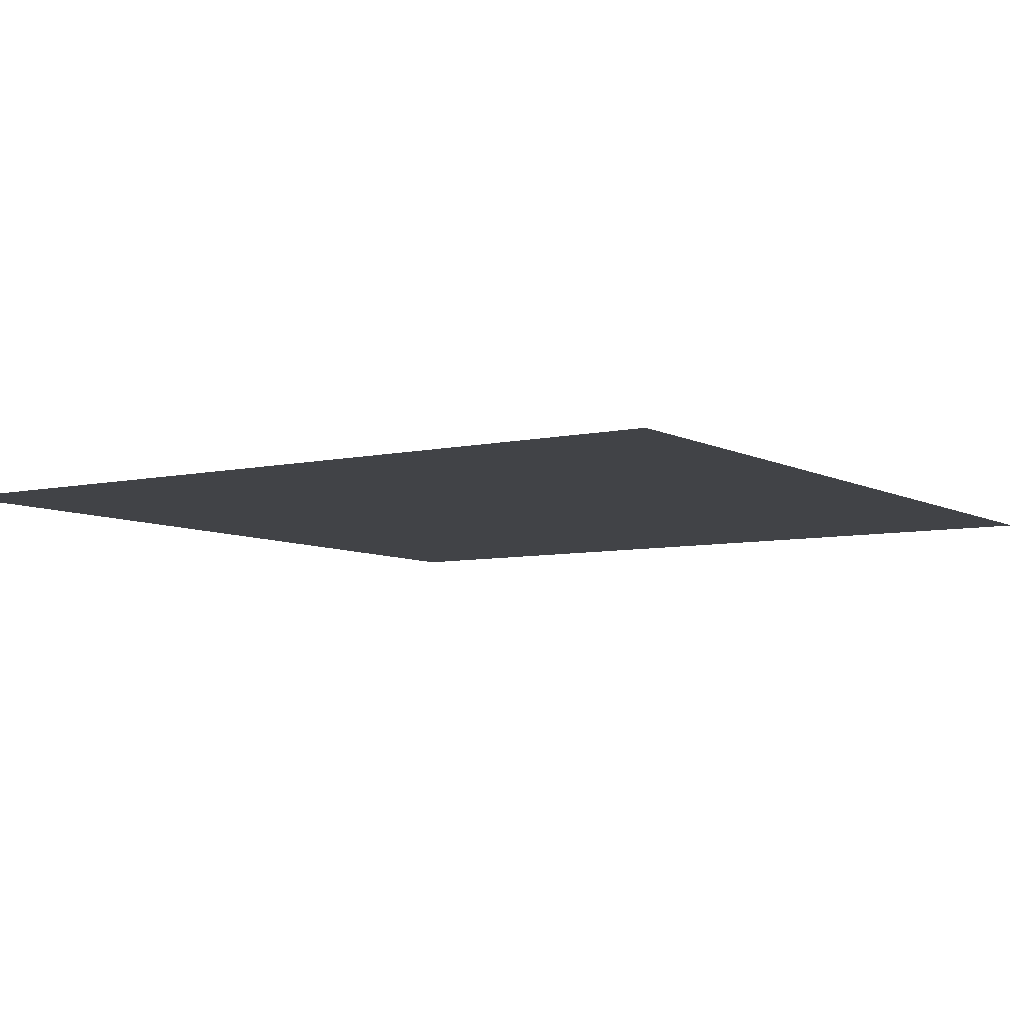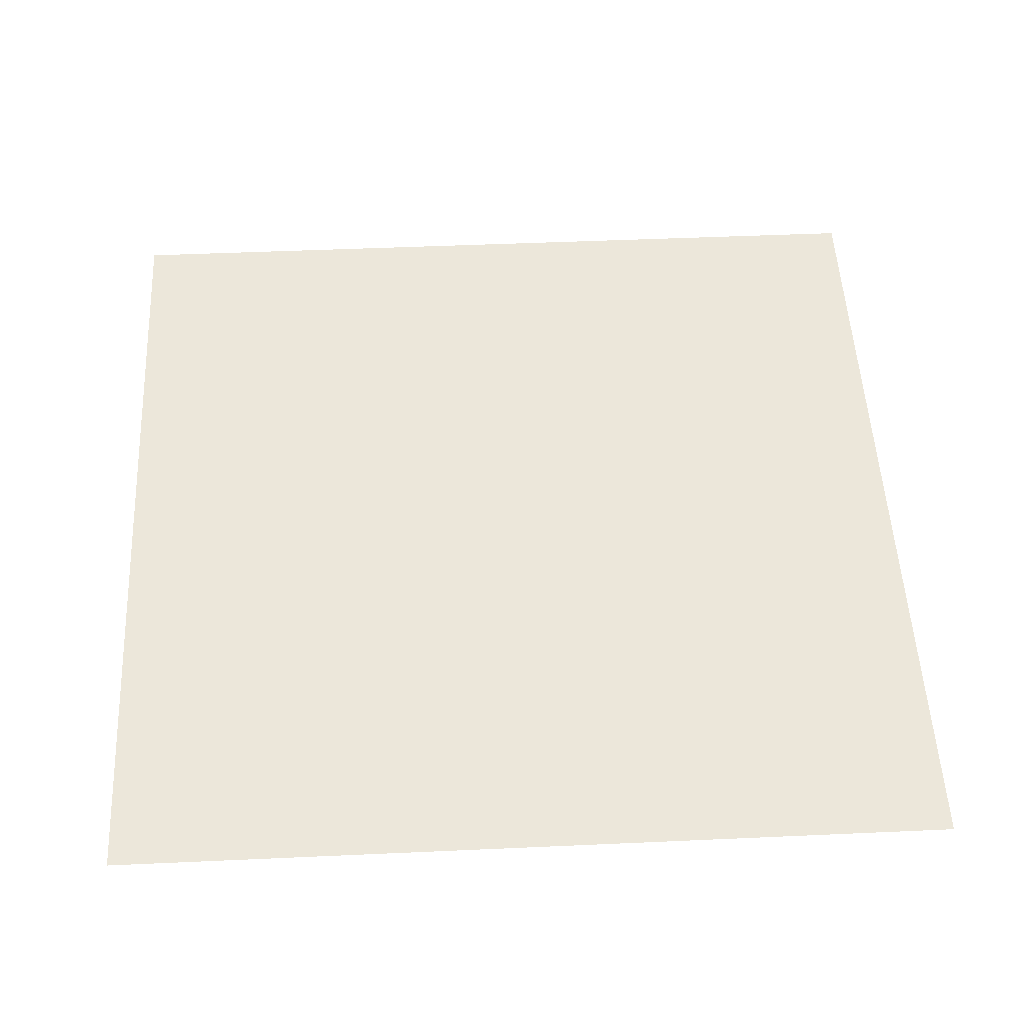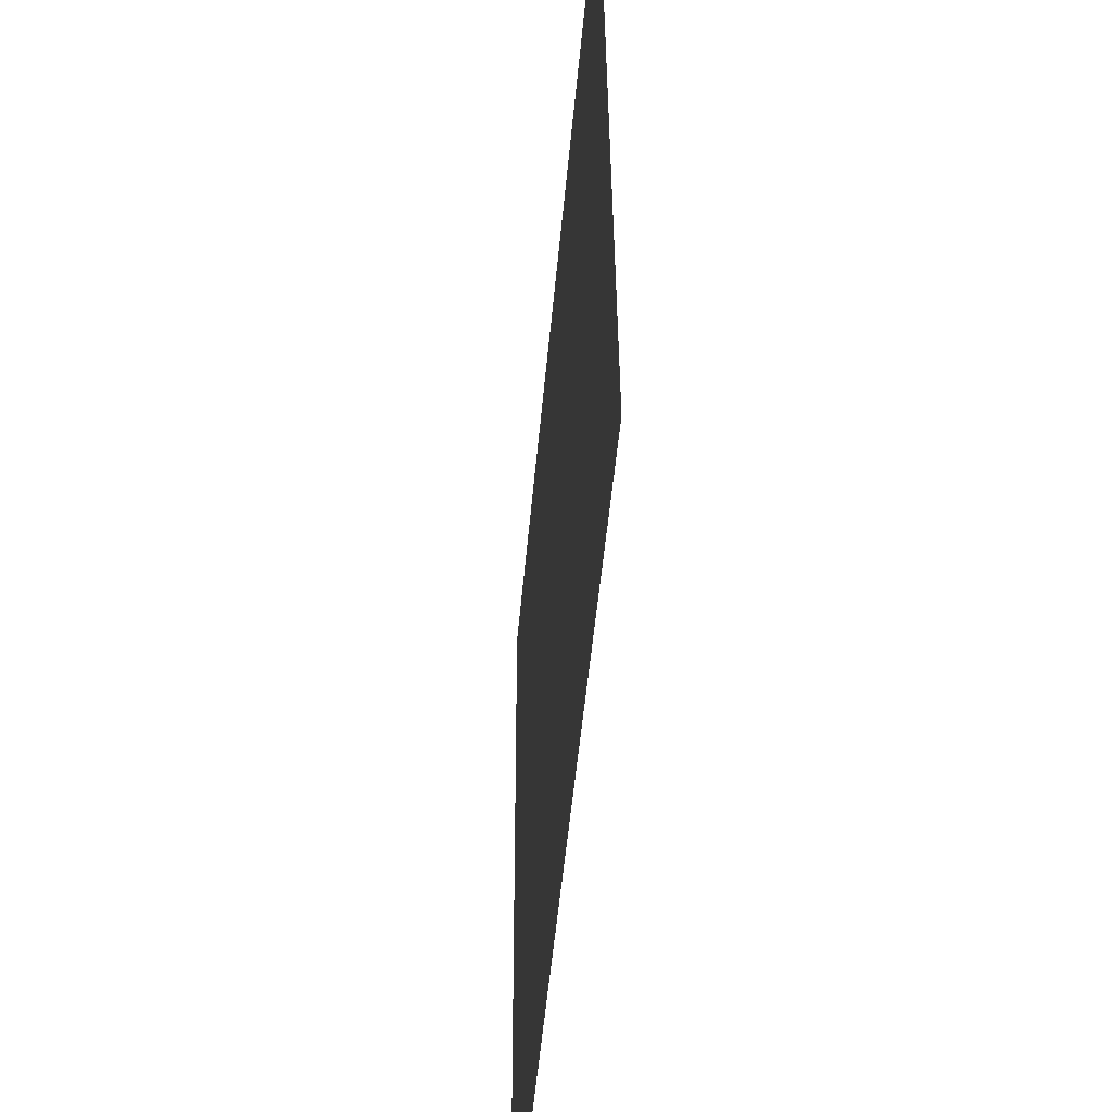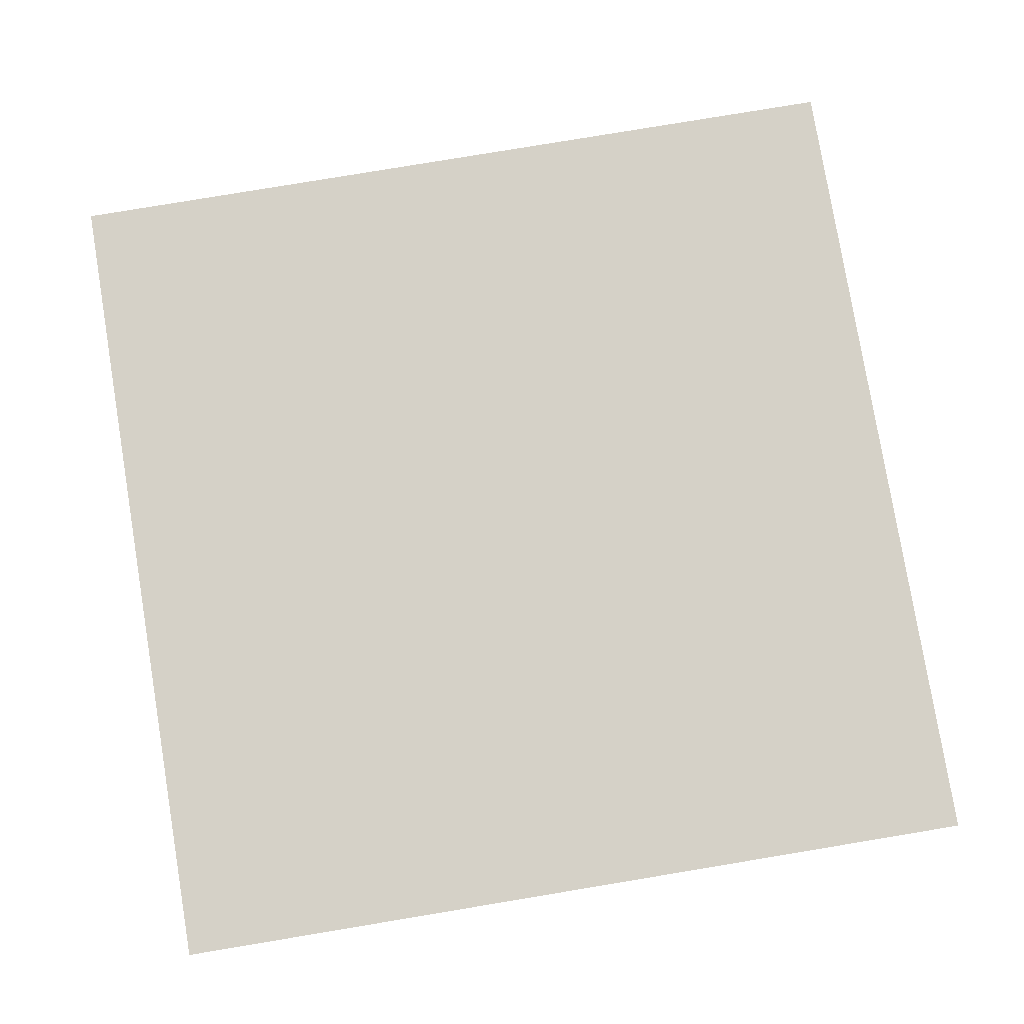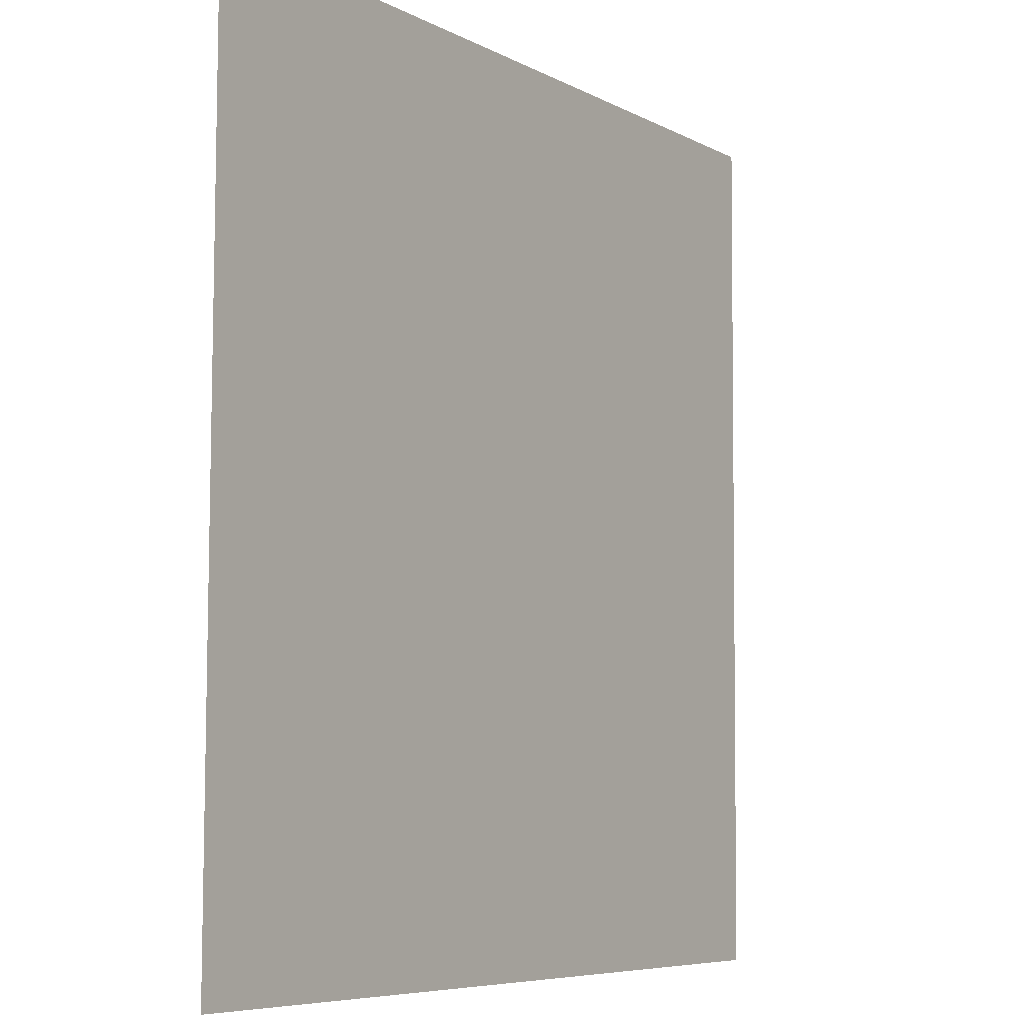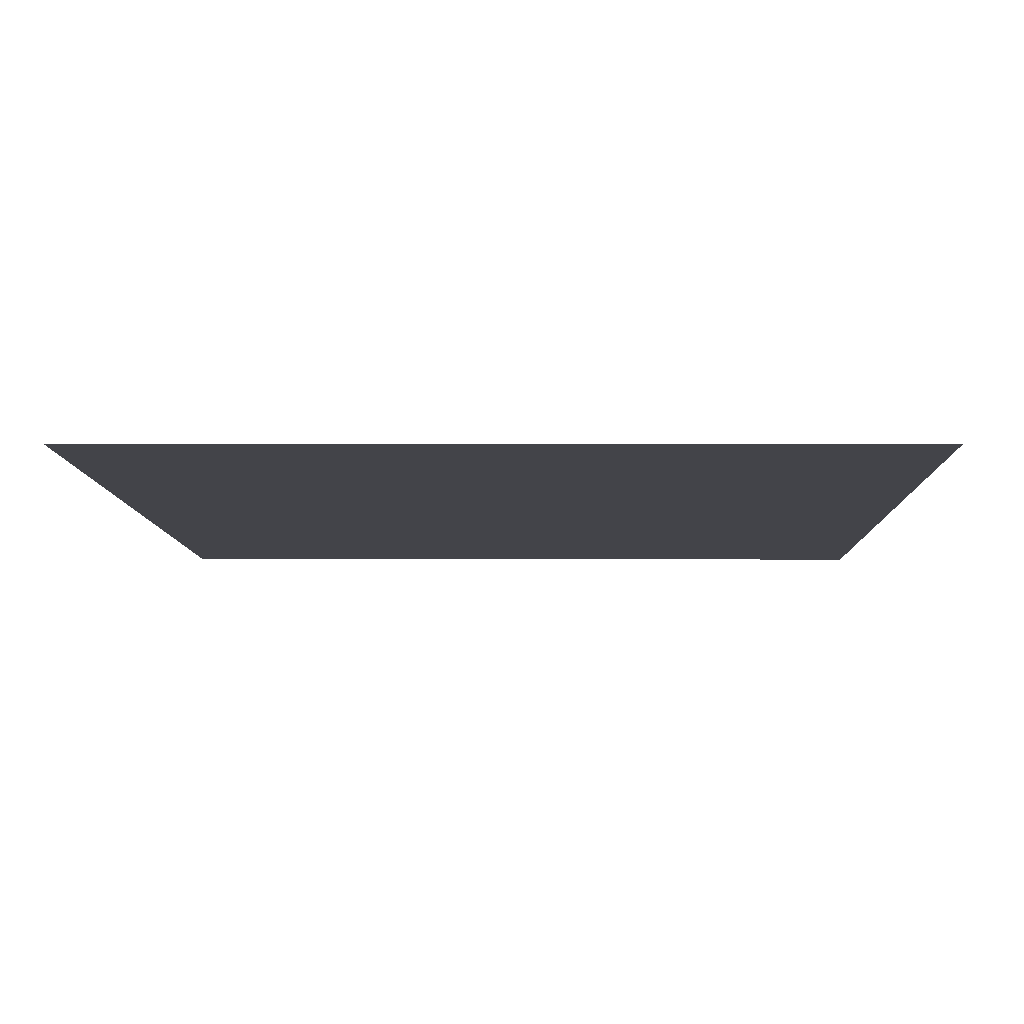
<metadata>
{"format":"obj","ext":"obj","renderer":"f3d","projection":"perspective","resolution":1024,"background":"white","views":[{"elev":-7.1,"azim":-55.8,"up":"+Y"},{"elev":52.3,"azim":-92.9,"up":"+Y"},{"elev":-53.6,"azim":84.7,"up":"+Z"},{"elev":79.2,"azim":80.6,"up":"+Y"},{"elev":-6.7,"azim":-56.6,"up":"+Z"},{"elev":-8.5,"azim":-88.6,"up":"+Y"}]}
</metadata>
<code>
o mesh33/mesh33-geometry#mesh33-geometry
v -0.1885 -0.1258 0.05556
v -0.2371 -0.1256 0.00691
v -0.2371 -0.1258 0.05556
v -0.1885 -0.1256 0.00691
f 1 2 3
f 2 1 4
f 3 2 1
f 4 1 2

</code>
